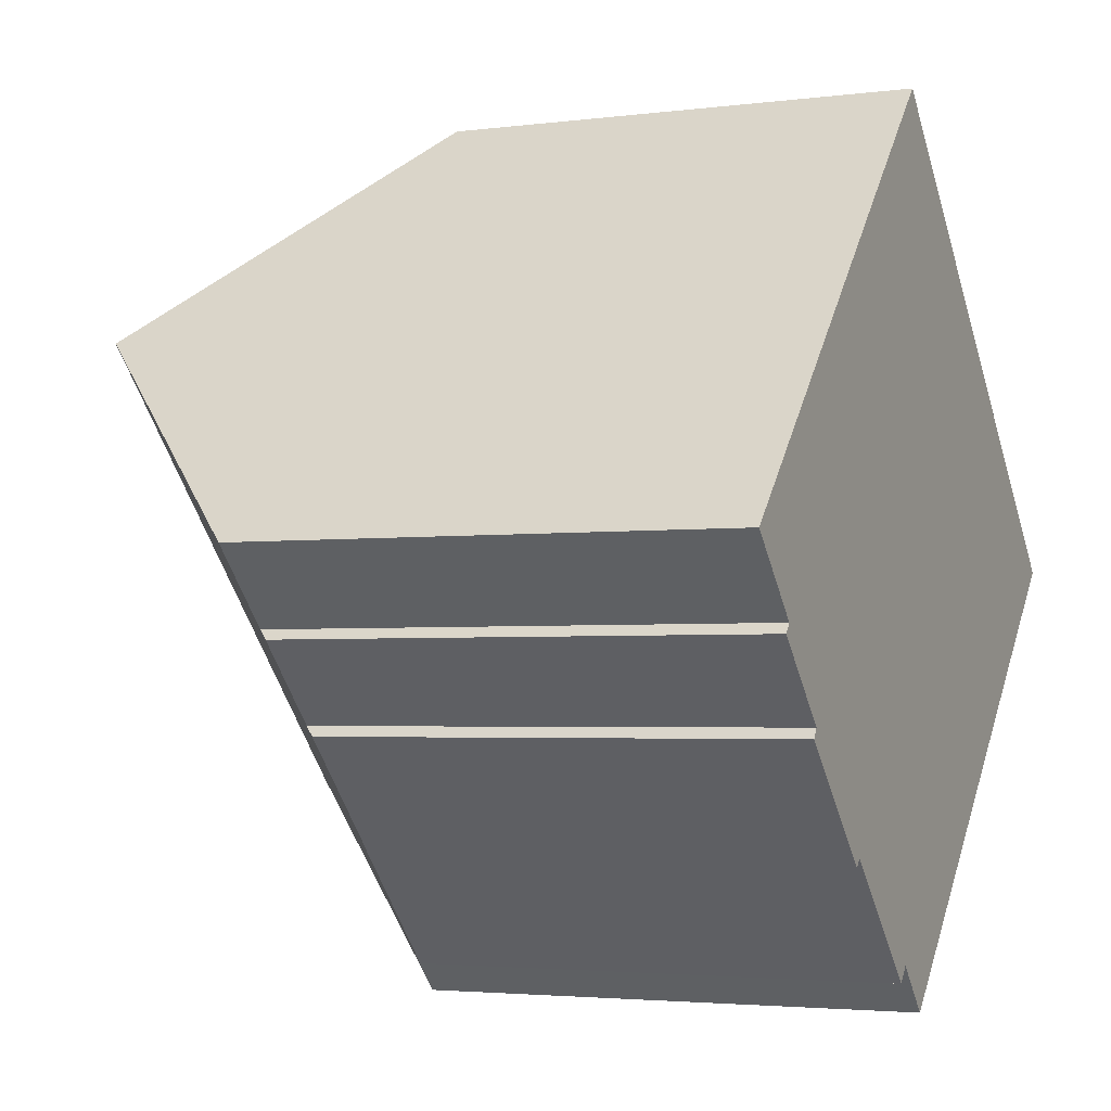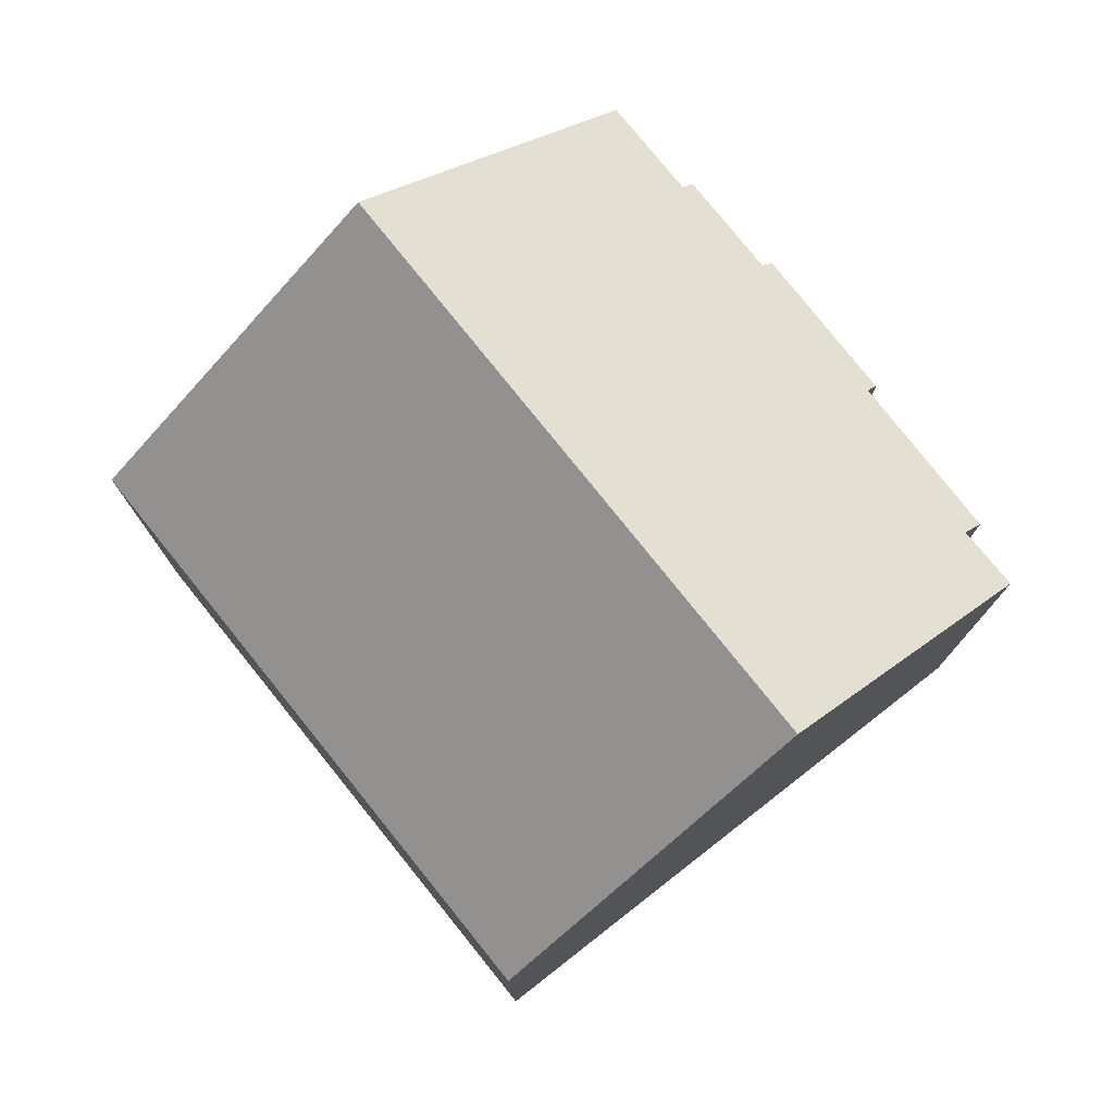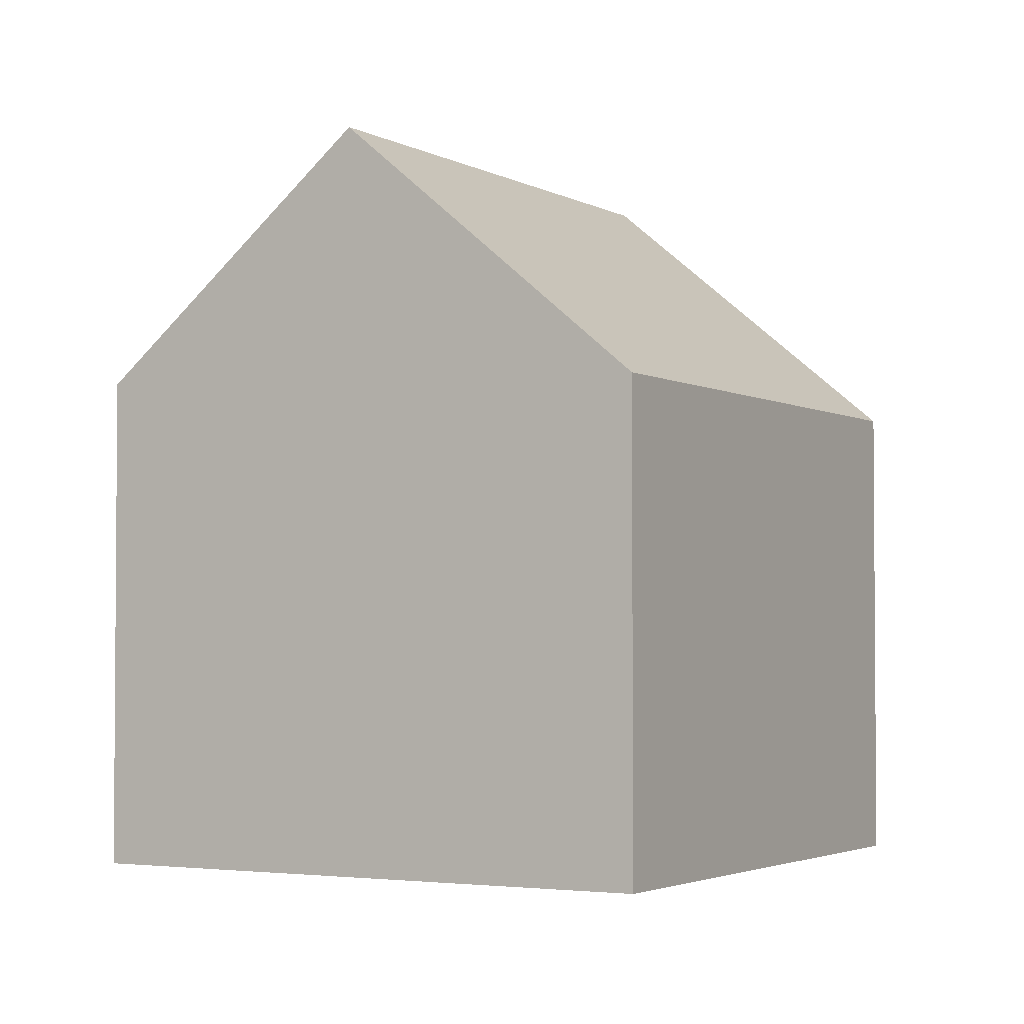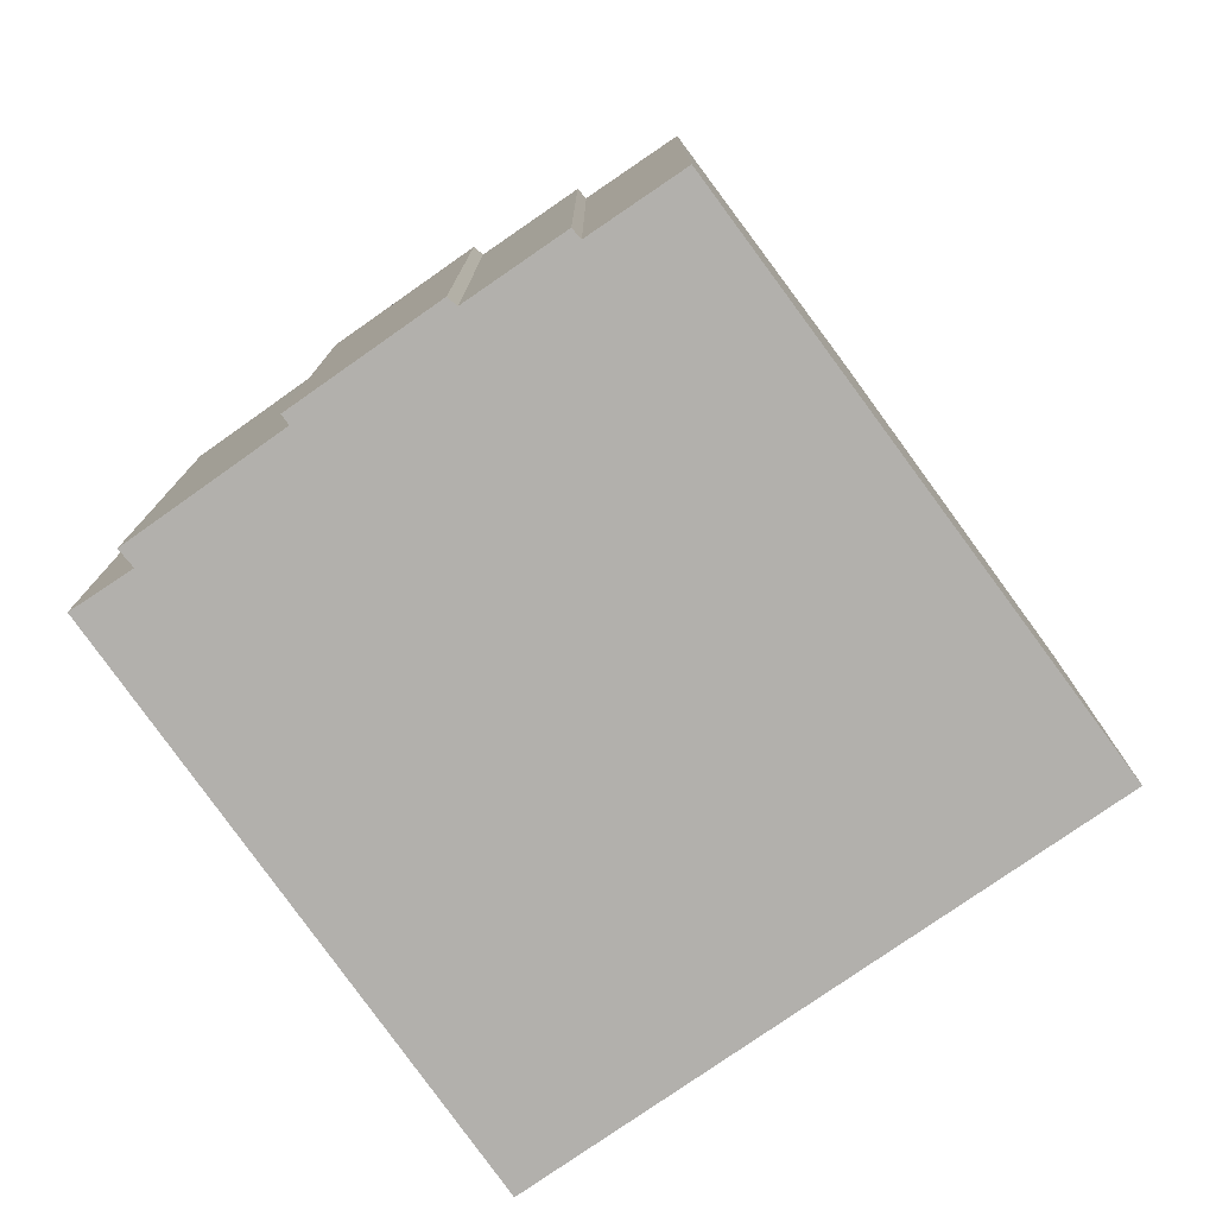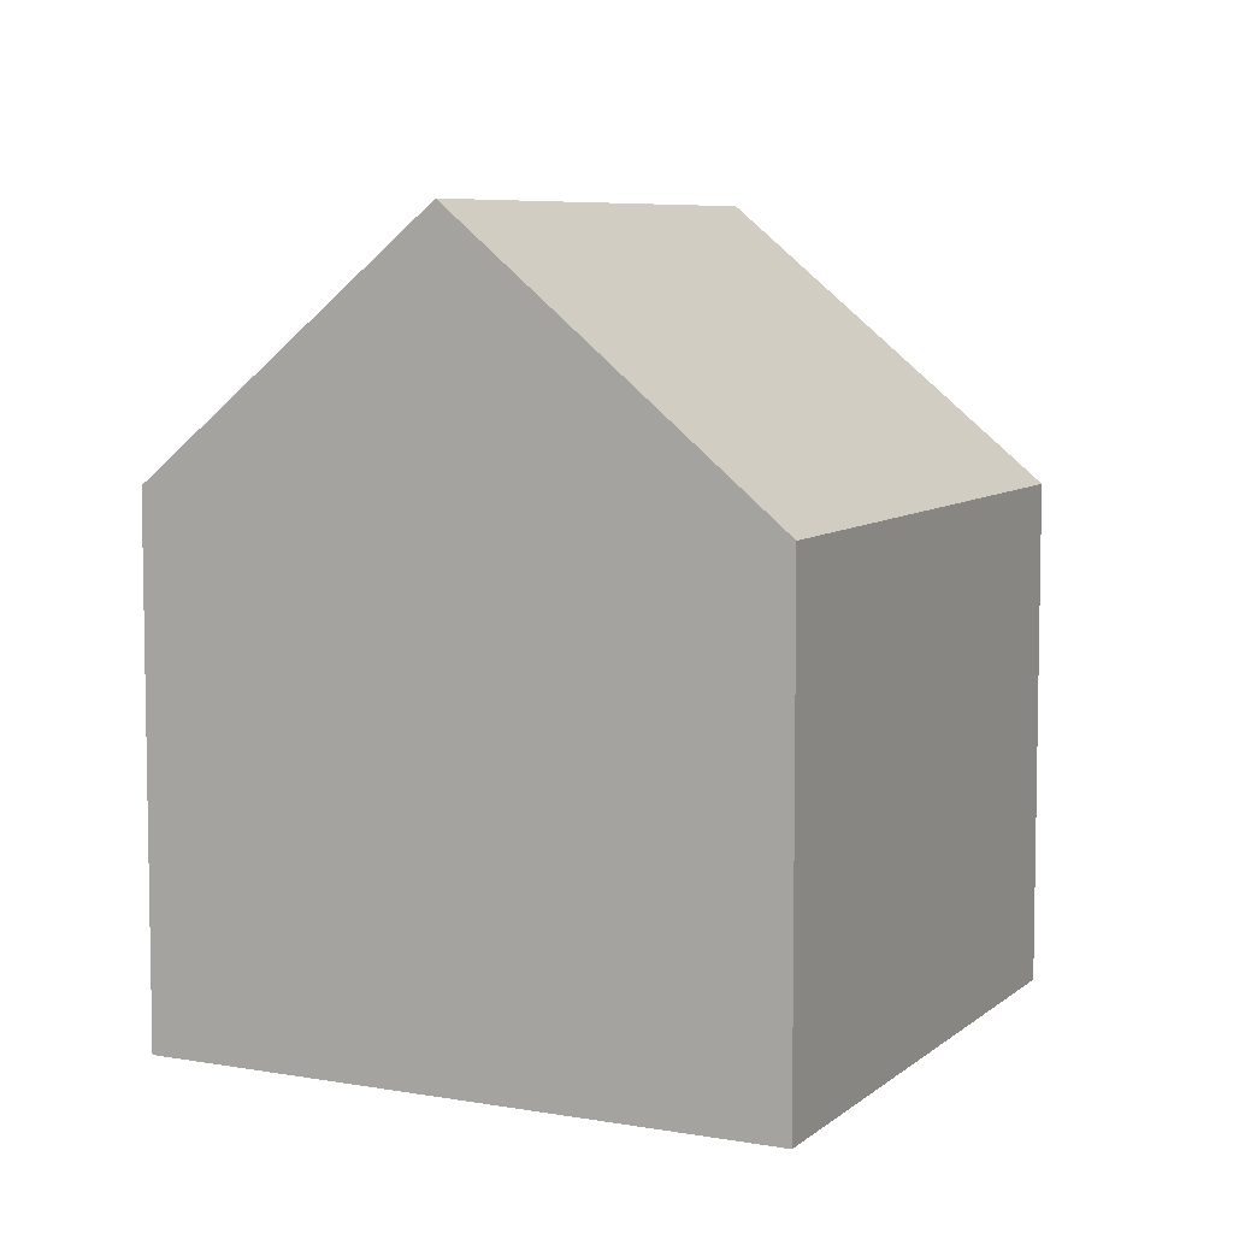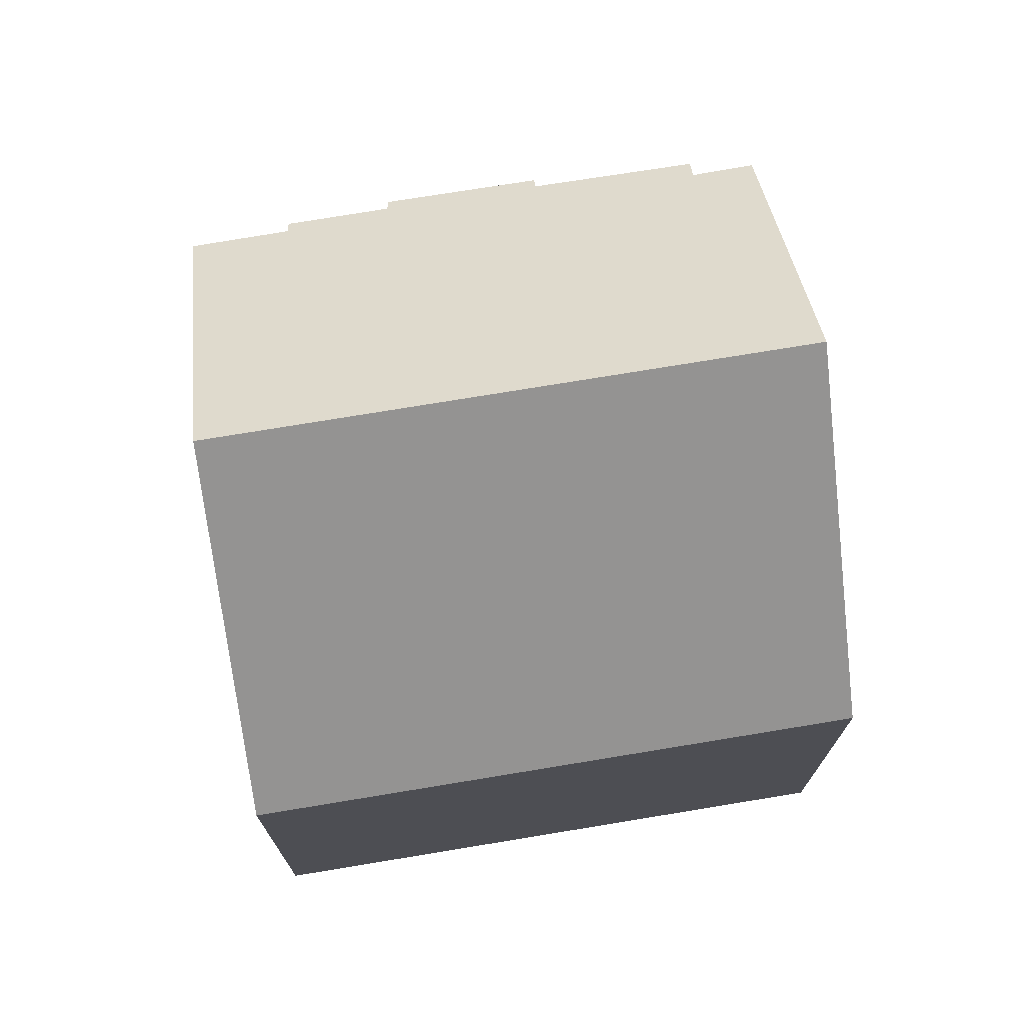
<metadata>
{"format":"obj","ext":"obj","renderer":"f3d","projection":"perspective","resolution":1024,"background":"white","views":[{"elev":-3.1,"azim":-65.7,"up":"+Z"},{"elev":78.6,"azim":96.9,"up":"+Y"},{"elev":-2.8,"azim":-15.1,"up":"+Y"},{"elev":-78.6,"azim":-99.6,"up":"+Y"},{"elev":7.0,"azim":-18.8,"up":"+Y"},{"elev":74.6,"azim":36.3,"up":"+Y"}]}
</metadata>
<code>
v  4.997 18.15 5.176
v  1.735 12.21 -1.809
v  0 12.23 7.49e-16
v  15.41 18.15 -5.489
v  1.547 11.97 -2.039
v  3.372 11.96 -3.92
v  3.22 11.74 -4.156
v  6.154 11.98 -6.734
v  5.964 11.76 -6.931
v  9.402 12.43 -9.283
v  10.48 12.4 -10.44
v  9.077 12.02 -9.659
v  20.91 11.74 0.025
v  10.41 11.74 10.78
v  5.964 4.244e-16 -6.931
v  3.22 2.545e-16 -4.156
v  1.547 1.249e-16 -2.039
v  3.372 2.4e-16 -3.92
v  0 0 0
v  1.735 1.108e-16 -1.809
v  9.402 5.684e-16 -9.283
v  10.48 6.392e-16 -10.44
v  9.077 5.914e-16 -9.659
v  6.154 4.123e-16 -6.734
v  10.41 -6.601e-16 10.78
v  4.997 -3.169e-16 5.176
v  20.91 -1.531e-18 0.025
v  15.41 3.361e-16 -5.489
g defaultobject
f 1 2 3
f 2 1 4
f 2 4 5
f 5 4 6
f 6 4 7
f 7 4 8
f 7 8 9
f 8 4 10
f 10 4 11
f 12 8 10
f 13 1 14
f 1 13 4
f 15 7 9
f 7 15 16
f 6 17 5
f 17 6 18
f 2 19 3
f 19 2 20
f 11 21 10
f 21 11 22
f 23 8 12
f 8 23 24
f 7 18 6
f 18 7 16
f 5 20 2
f 20 5 17
f 3 14 1
f 14 3 19
f 14 19 25
f 25 19 26
f 25 13 14
f 13 25 27
f 13 11 4
f 11 13 27
f 11 27 22
f 22 27 28
f 21 12 10
f 12 21 23
f 24 9 8
f 9 24 15
f 19 20 26
f 26 18 25
f 18 26 20
f 18 20 17
f 25 28 27
f 28 25 22
f 22 25 21
f 21 25 23
f 23 25 24
f 24 25 15
f 15 25 18
f 15 18 16

</code>
